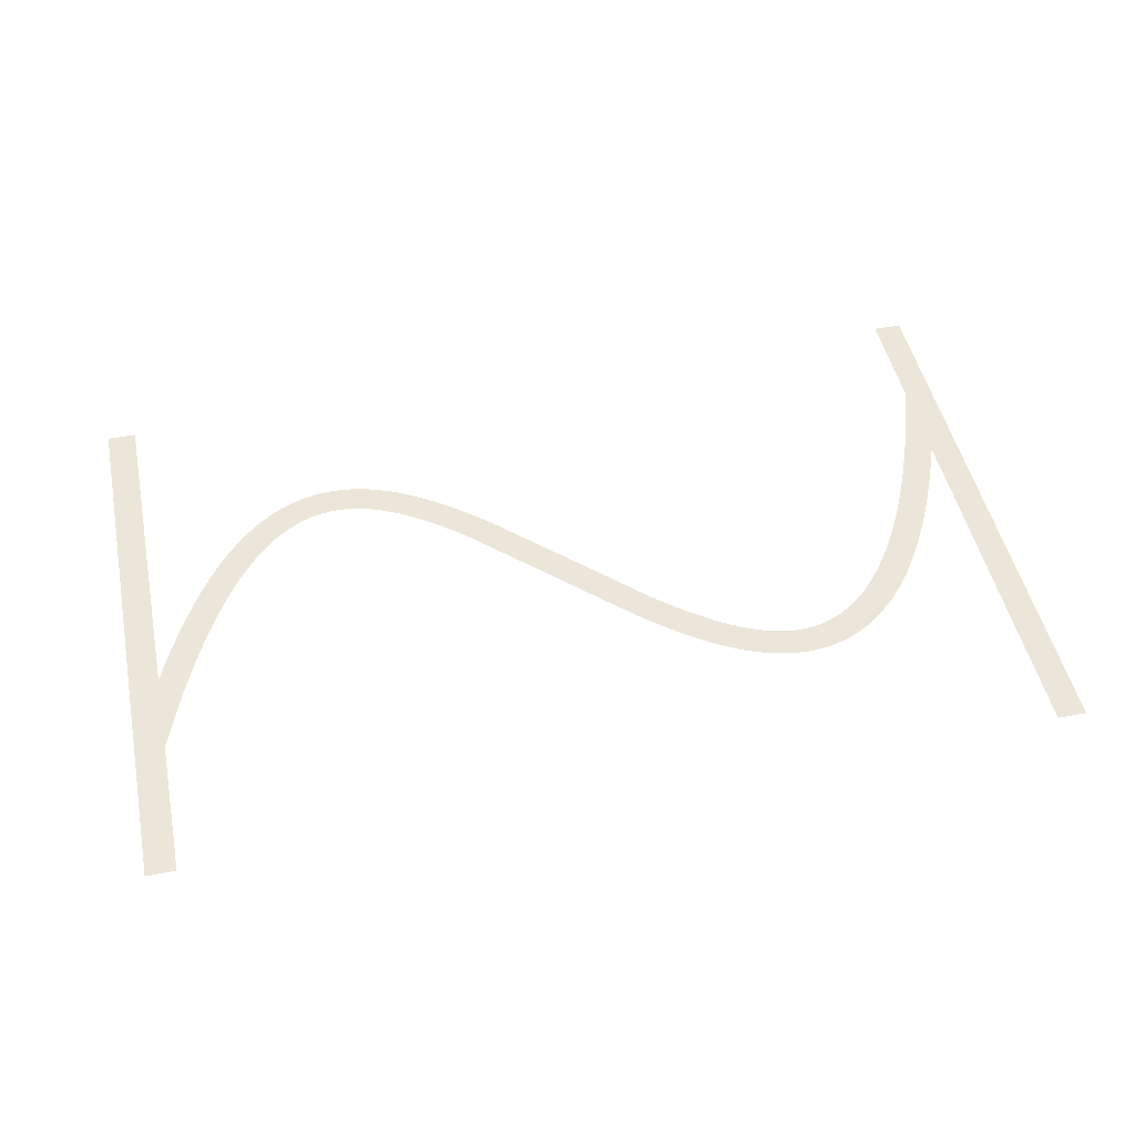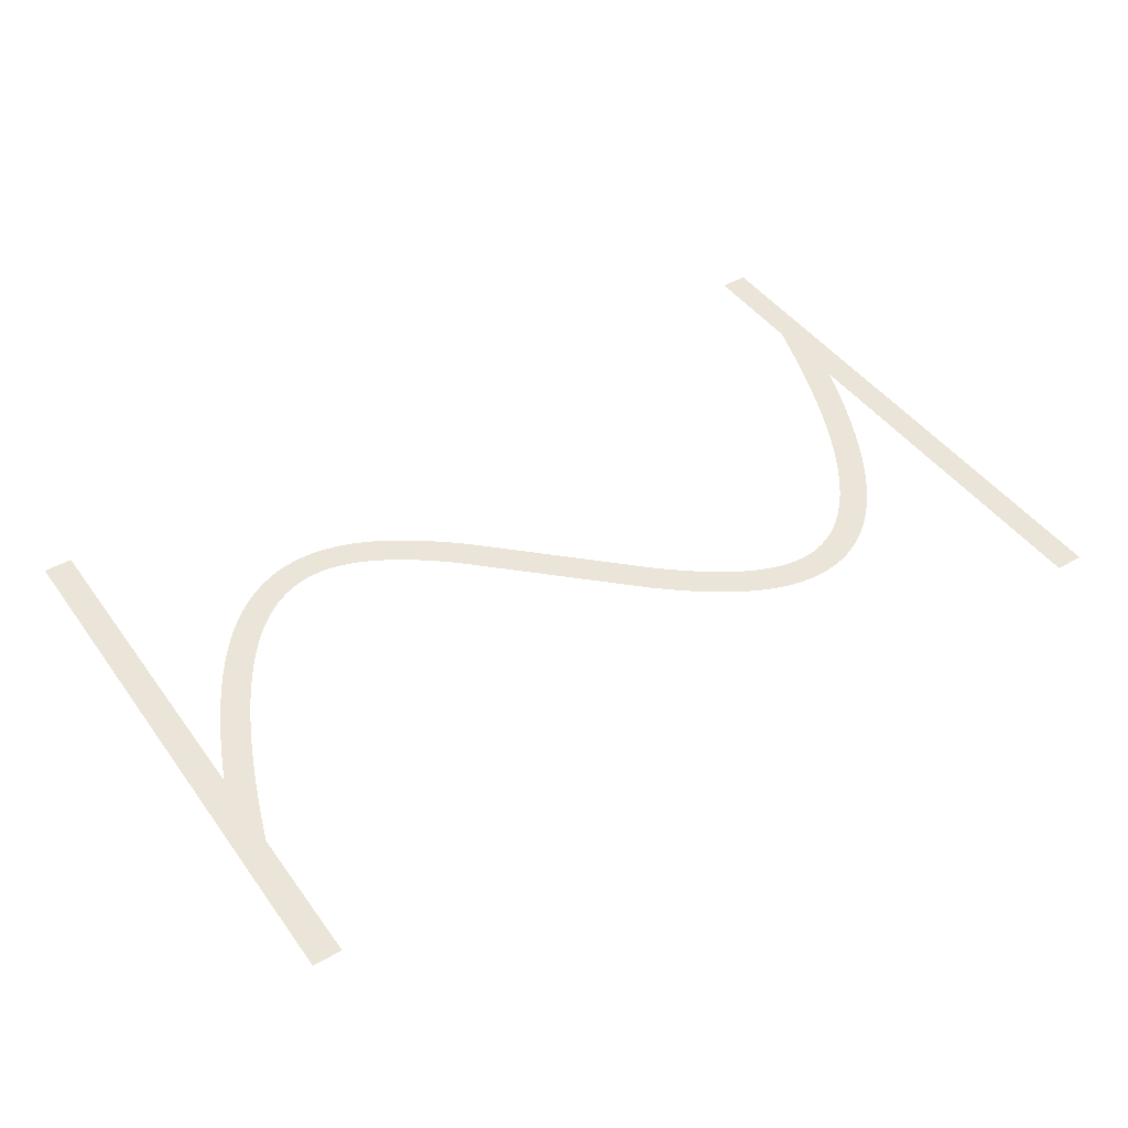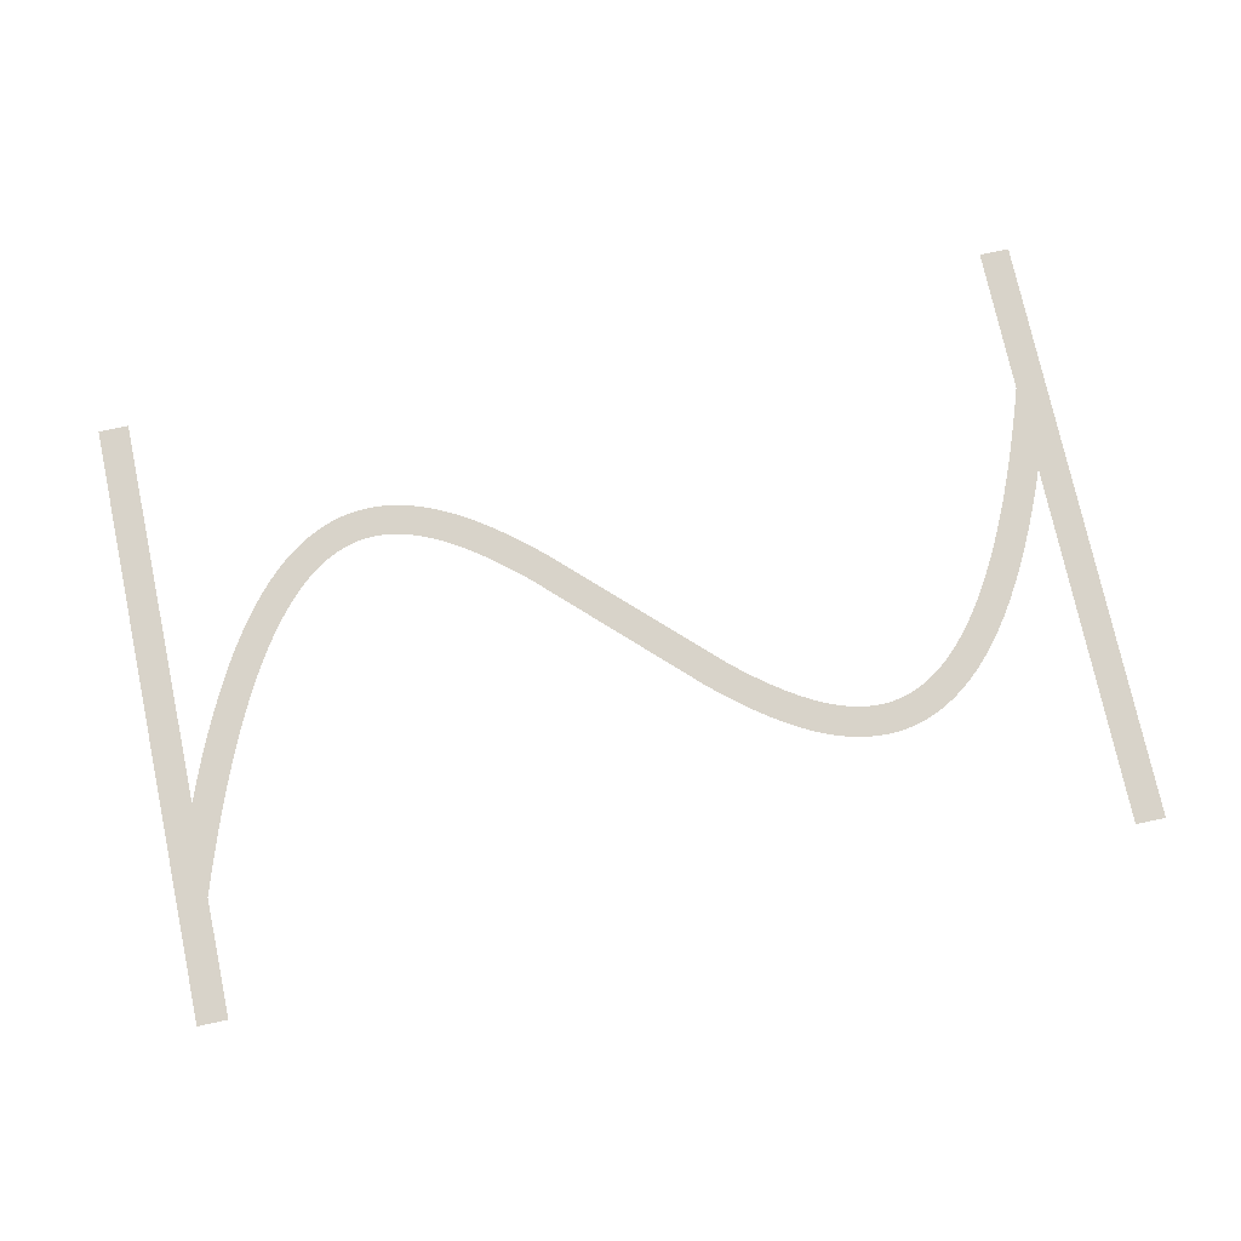
<metadata>
{"format":"obj","ext":"obj","renderer":"f3d","projection":"perspective","resolution":1024,"background":"white","views":[{"elev":48.1,"azim":-11.9,"up":"+Z"},{"elev":45.0,"azim":-33.6,"up":"+Z"},{"elev":75.9,"azim":167.9,"up":"+Z"}]}
</metadata>
<code>
v 1.47 -3.179 -1.4
v 2.095 -1.734 -1.4
v 2.695 -0.4331 -1.4
v 3.324 0.8395 -1.4
v 3.924 1.974 -1.4
v 4.524 3.027 -1.4
v 4.556 3.081 -1.4
v 5.156 4.056 -1.4
v 5.791 5.006 -1.4
v 6.391 5.829 -1.4
v 6.429 5.878 -1.4
v 7.029 6.628 -1.4
v 7.671 7.355 -1.4
v 8.315 8.009 -1.4
v 8.963 8.593 -1.4
v 9.612 9.109 -1.4
v 10.26 9.559 -1.4
v 10.92 9.943 -1.4
v 10.97 9.972 -1.4
v 11.57 10.26 -1.4
v 11.63 10.29 -1.4
v 12.23 10.53 -1.4
v 12.29 10.55 -1.4
v 12.95 10.74 -1.4
v 13.61 10.88 -1.4
v 13.67 10.89 -1.4
v 14.27 10.97 -1.4
v 14.34 10.97 -1.4
v 15 11 -1.4
v 15.66 10.97 -1.4
v 15.73 10.97 -1.4
v 16.33 10.9 -1.4
v 16.39 10.89 -1.4
v 16.99 10.77 -1.4
v 17.05 10.76 -1.4
v 17.65 10.61 -1.4
v 17.71 10.59 -1.4
v 18.31 10.39 -1.4
v 18.37 10.37 -1.4
v 18.97 10.13 -1.4
v 19.03 10.11 -1.4
v 19.63 9.839 -1.4
v 20.28 9.504 -1.4
v 20.88 9.166 -1.4
v 20.94 9.134 -1.4
v 21.54 8.764 -1.4
v 22.19 8.331 -1.4
v 22.79 7.906 -1.4
v 23.39 7.456 -1.4
v 24.04 6.945 -1.4
v 24.64 6.45 -1.4
v 25.24 5.937 -1.4
v 25.88 5.365 -1.4
v 35.48 -3.907 -1.4
v 36.04 -4.4 -1.4
v 36.64 -4.91 -1.4
v 37.24 -5.404 -1.4
v 37.8 -5.85 -1.4
v 38.39 -6.288 -1.4
v 38.97 -6.7 -1.4
v 39.54 -7.076 -1.4
v 40.11 -7.427 -1.4
v 40.68 -7.752 -1.4
v 41.23 -8.029 -1.4
v 41.79 -8.283 -1.4
v 42.34 -8.498 -1.4
v 42.88 -8.677 -1.4
v 43.42 -8.816 -1.4
v 43.95 -8.918 -1.4
v 44.48 -8.979 -1.4
v 45 -8.999 -1.4
v 45.52 -8.979 -1.4
v 46.04 -8.914 -1.4
v 46.55 -8.805 -1.4
v 47.07 -8.651 -1.4
v 47.6 -8.443 -1.4
v 48.13 -8.184 -1.4
v 48.66 -7.872 -1.4
v 49.2 -7.498 -1.4
v 49.75 -7.06 -1.4
v 50.31 -6.557 -1.4
v 50.87 -5.986 -1.4
v 51.43 -5.353 -1.4
v 52 -4.636 -1.4
v 52.58 -3.84 -1.4
v 53.16 -2.984 -1.4
v 53.74 -2.035 -1.4
v 54.32 -1.01 -1.4
v 54.91 0.09866 -1.4
v 55.5 1.285 -1.4
v 56.09 2.585 -1.4
v 56.67 3.916 -1.4
v 57.27 5.391 -1.4
v 57.87 6.958 -1.4
v 58.45 8.562 -1.4
v 59.05 10.31 -1.4
v 59.65 12.16 -1.4
v 59.67 12.21 -1.4
v 59.67 20 -1.4
v 61.67 20 -1.4
v 61.67 -20 -1.4
v 59.67 -20 -1.4
v 59.67 6.057 -1.4
v 59.13 4.655 -1.4
v 58.53 3.179 -1.4
v 57.9 1.734 -1.4
v 57.3 0.4331 -1.4
v 56.68 -0.8395 -1.4
v 56.08 -1.974 -1.4
v 55.48 -3.027 -1.4
v 55.44 -3.081 -1.4
v 54.84 -4.056 -1.4
v 54.21 -5.006 -1.4
v 53.61 -5.829 -1.4
v 53.57 -5.878 -1.4
v 52.97 -6.628 -1.4
v 52.33 -7.355 -1.4
v 51.68 -8.009 -1.4
v 51.04 -8.593 -1.4
v 50.39 -9.109 -1.4
v 49.74 -9.559 -1.4
v 49.08 -9.943 -1.4
v 49.03 -9.972 -1.4
v 48.43 -10.26 -1.4
v 48.37 -10.29 -1.4
v 47.77 -10.53 -1.4
v 47.71 -10.55 -1.4
v 47.05 -10.74 -1.4
v 46.39 -10.88 -1.4
v 46.33 -10.89 -1.4
v 45.73 -10.97 -1.4
v 45.66 -10.97 -1.4
v 45 -11 -1.4
v 44.34 -10.97 -1.4
v 44.27 -10.97 -1.4
v 43.67 -10.9 -1.4
v 43.61 -10.89 -1.4
v 43.01 -10.77 -1.4
v 42.95 -10.76 -1.4
v 42.35 -10.61 -1.4
v 42.29 -10.59 -1.4
v 41.69 -10.39 -1.4
v 41.63 -10.37 -1.4
v 41.03 -10.13 -1.4
v 40.97 -10.11 -1.4
v 40.37 -9.839 -1.4
v 39.72 -9.504 -1.4
v 39.12 -9.166 -1.4
v 39.06 -9.134 -1.4
v 38.46 -8.764 -1.4
v 37.81 -8.331 -1.4
v 37.21 -7.906 -1.4
v 36.61 -7.456 -1.4
v 35.96 -6.945 -1.4
v 35.36 -6.451 -1.4
v 34.76 -5.937 -1.4
v 34.12 -5.365 -1.4
v 23.96 4.4 -1.4
v 23.36 4.909 -1.4
v 22.76 5.404 -1.4
v 22.2 5.85 -1.4
v 21.61 6.288 -1.4
v 21.03 6.7 -1.4
v 20.46 7.076 -1.4
v 19.89 7.427 -1.4
v 19.32 7.752 -1.4
v 18.77 8.029 -1.4
v 18.21 8.283 -1.4
v 17.66 8.498 -1.4
v 17.12 8.677 -1.4
v 16.58 8.816 -1.4
v 16.05 8.918 -1.4
v 15.52 8.979 -1.4
v 15 8.999 -1.4
v 14.48 8.979 -1.4
v 13.96 8.914 -1.4
v 13.45 8.805 -1.4
v 12.93 8.651 -1.4
v 12.4 8.443 -1.4
v 11.87 8.184 -1.4
v 11.34 7.872 -1.4
v 10.8 7.498 -1.4
v 10.25 7.06 -1.4
v 9.691 6.557 -1.4
v 9.129 5.986 -1.4
v 8.57 5.353 -1.4
v 7.997 4.636 -1.4
v 7.416 3.84 -1.4
v 6.844 2.984 -1.4
v 6.26 2.035 -1.4
v 5.676 1.01 -1.4
v 5.09 -0.09868 -1.4
v 4.505 -1.285 -1.4
v 3.905 -2.585 -1.4
v 3.33 -3.915 -1.4
v 2.73 -5.391 -1.4
v 2.13 -6.958 -1.4
v 1.549 -8.562 -1.4
v 1 -10.17 -1.4
v 1 -20 -1.4
v -1 -20 -1.4
v -1 20 -1.4
v 1 20 -1.4
v 1 -4.336 -1.4
f 170 169 38
f 27 26 176
f 177 25 24
f 32 31 172
f 172 31 173
f 34 33 171
f 173 30 174
f 170 38 37
f 36 171 170
f 34 171 35
f 175 174 28
f 39 168 40
f 40 168 41
f 42 41 167
f 43 42 167
f 176 25 177
f 167 166 43
f 43 166 44
f 177 24 23
f 45 44 165
f 164 45 165
f 45 164 46
f 46 164 163
f 47 46 163
f 19 179 20
f 163 162 47
f 19 180 179
f 48 47 162
f 49 48 162
f 162 161 49
f 16 182 181
f 50 49 161
f 16 15 182
f 161 160 50
f 183 15 14
f 159 50 160
f 13 184 14
f 50 159 51
f 13 185 184
f 52 51 159
f 159 158 52
f 187 186 11
f 53 52 158
f 10 187 11
f 187 9 188
f 189 188 8
f 7 6 190
f 56 156 155
f 60 59 151
f 61 150 149
f 62 148 63
f 147 146 64
f 145 144 65
f 143 142 66
f 141 140 67
f 67 140 68
f 68 139 138
f 69 137 136
f 70 135 134
f 71 133 132
f 72 131 73
f 73 130 129
f 74 129 128
f 75 127 126
f 71 134 133
f 125 76 126
f 125 124 76
f 76 123 77
f 77 122 78
f 78 121 120
f 79 78 120
f 80 79 119
f 81 80 118
f 82 117 83
f 83 116 115
f 84 115 114
f 85 113 112
f 86 112 111
f 87 111 110
f 107 90 89
f 106 90 107
f 105 92 91
f 105 93 92
f 105 104 93
f 93 104 103
f 94 93 103
f 95 94 103
f 96 95 103
f 97 103 98
f 97 96 103
f 99 98 100
f 100 103 101
f 70 69 135
f 195 204 196
f 98 103 100
f 105 91 106
f 91 90 106
f 107 89 108
f 108 88 109
f 88 87 110
f 101 103 102
f 108 89 88
f 109 88 110
f 87 86 111
f 86 85 112
f 85 84 113
f 113 84 114
f 84 83 115
f 83 117 116
f 82 81 117
f 117 81 118
f 118 80 119
f 119 79 120
f 78 122 121
f 77 123 122
f 76 124 123
f 126 76 75
f 127 75 74
f 128 127 74
f 129 74 73
f 130 73 131
f 131 72 132
f 132 72 71
f 71 70 134
f 69 136 135
f 68 137 69
f 68 138 137
f 140 139 68
f 141 67 142
f 142 67 66
f 143 66 65
f 144 143 65
f 145 65 64
f 146 145 64
f 147 64 63
f 148 147 63
f 149 148 62
f 61 149 62
f 60 150 61
f 60 151 150
f 59 152 151
f 59 153 152
f 59 58 153
f 153 58 154
f 154 58 57
f 56 154 57
f 56 155 154
f 55 156 56
f 55 157 156
f 3 192 4
f 55 54 157
f 157 54 53
f 4 191 5
f 158 157 53
f 165 44 166
f 167 41 168
f 8 188 9
f 168 39 169
f 169 39 38
f 170 37 36
f 36 35 171
f 171 33 172
f 172 33 32
f 173 31 30
f 174 30 29
f 28 174 29
f 27 176 175
f 27 175 28
f 26 25 176
f 178 177 23
f 22 178 23
f 22 21 179
f 22 179 178
f 179 21 20
f 19 18 180
f 181 18 17
f 180 18 181
f 16 181 17
f 182 15 183
f 184 183 14
f 13 186 185
f 186 12 11
f 13 12 186
f 10 9 187
f 189 8 7
f 190 189 7
f 191 190 6
f 5 191 6
f 4 192 191
f 3 193 192
f 3 2 193
f 193 2 194
f 194 2 1
f 195 194 1
f 204 195 1
f 196 204 197
f 197 204 198
f 198 204 199
f 199 204 201
f 200 199 201
f 201 204 202
f 202 204 203

</code>
